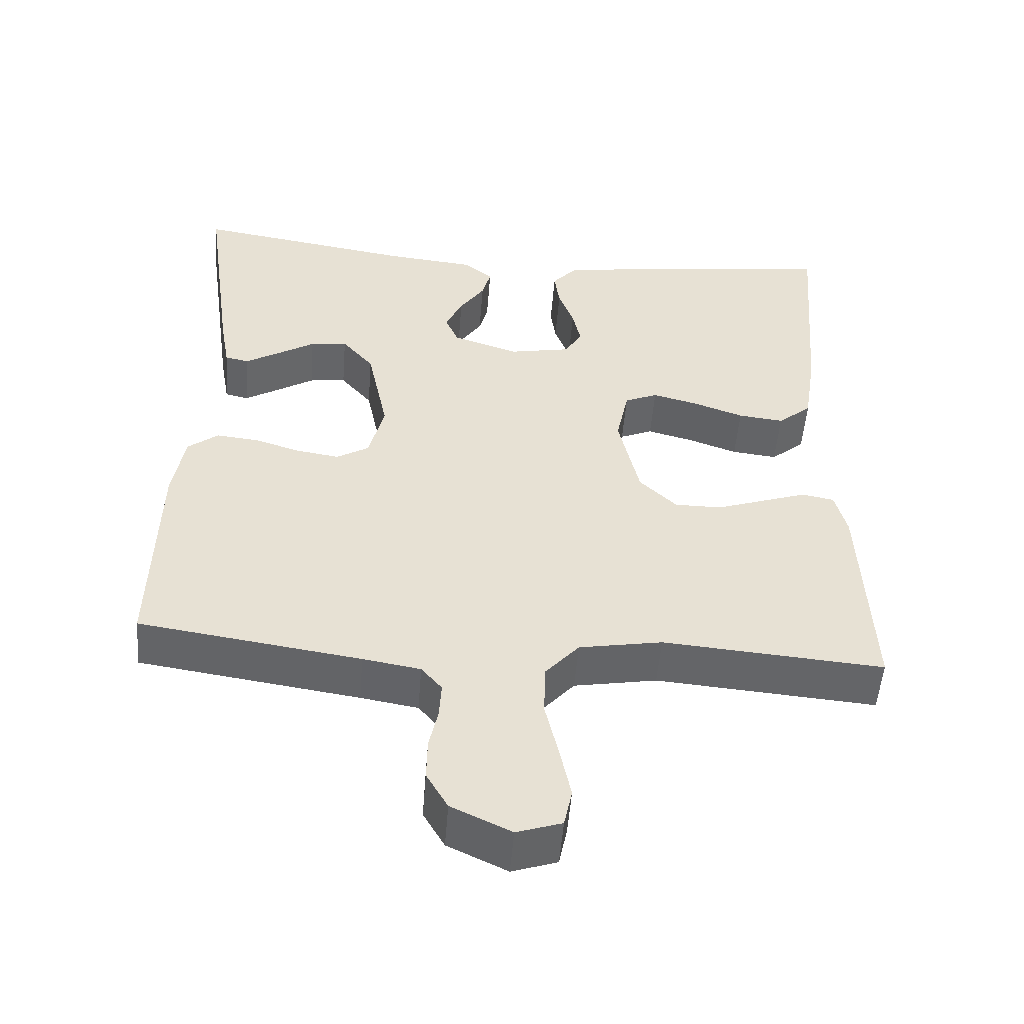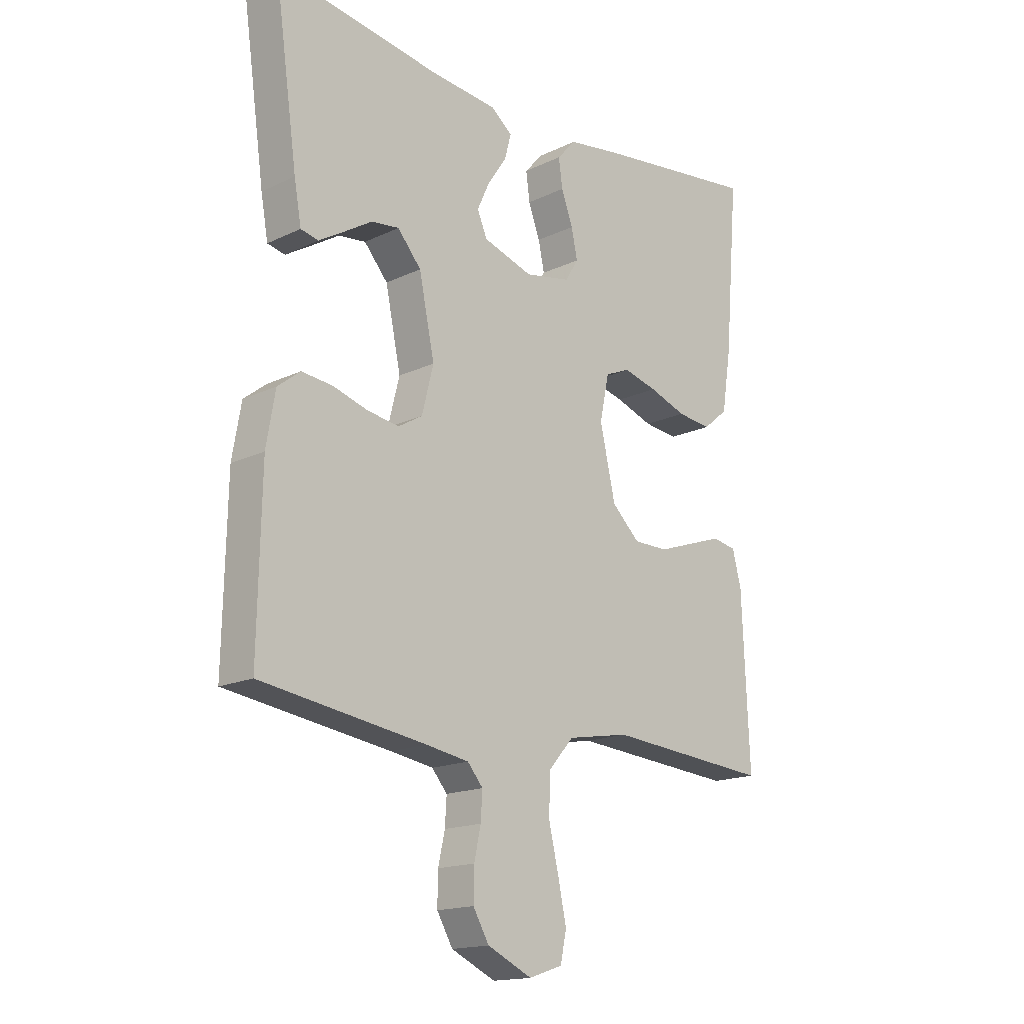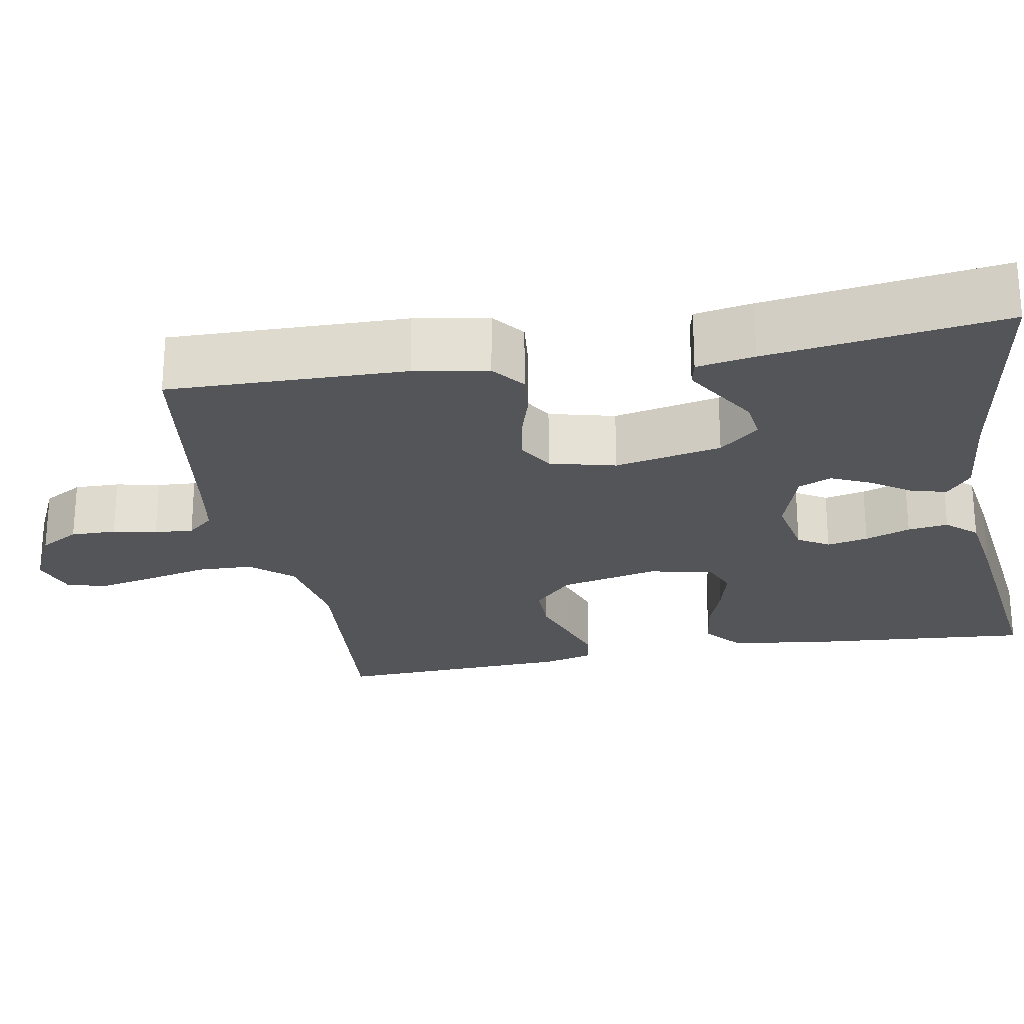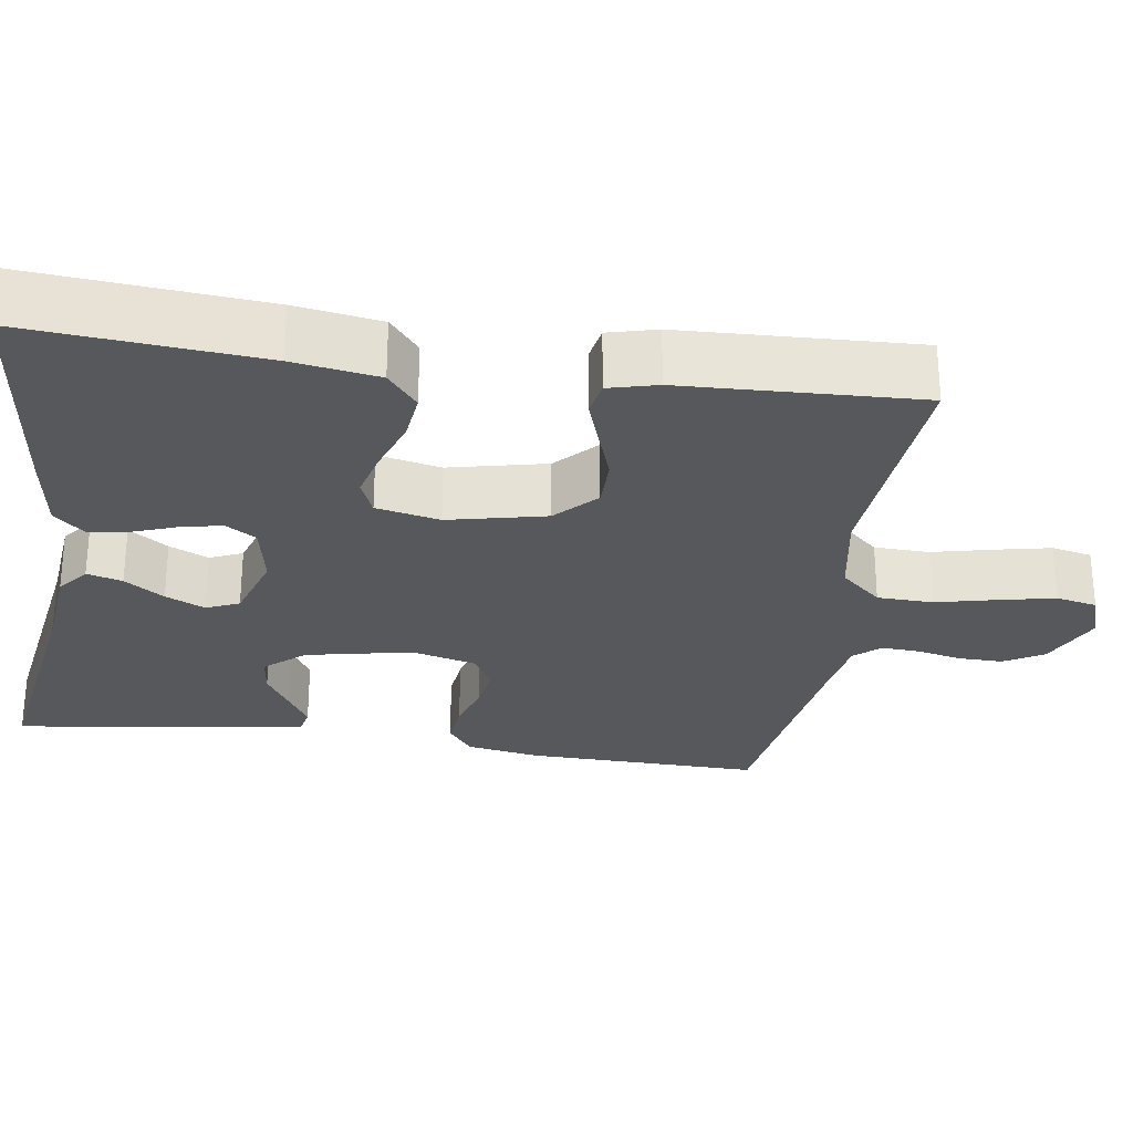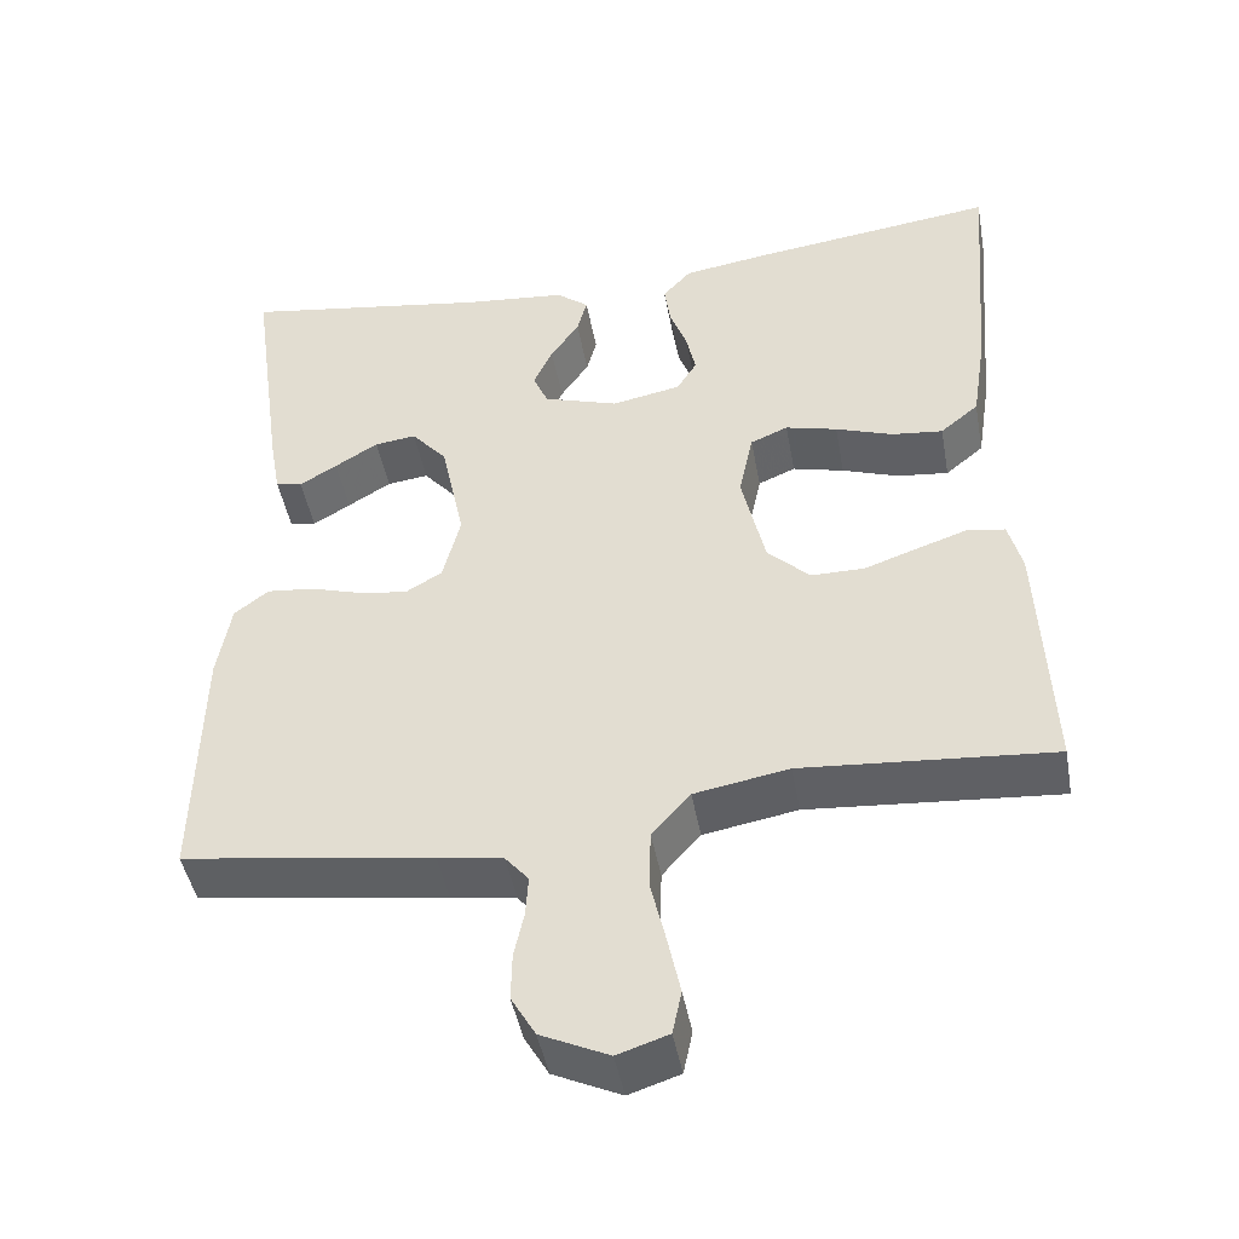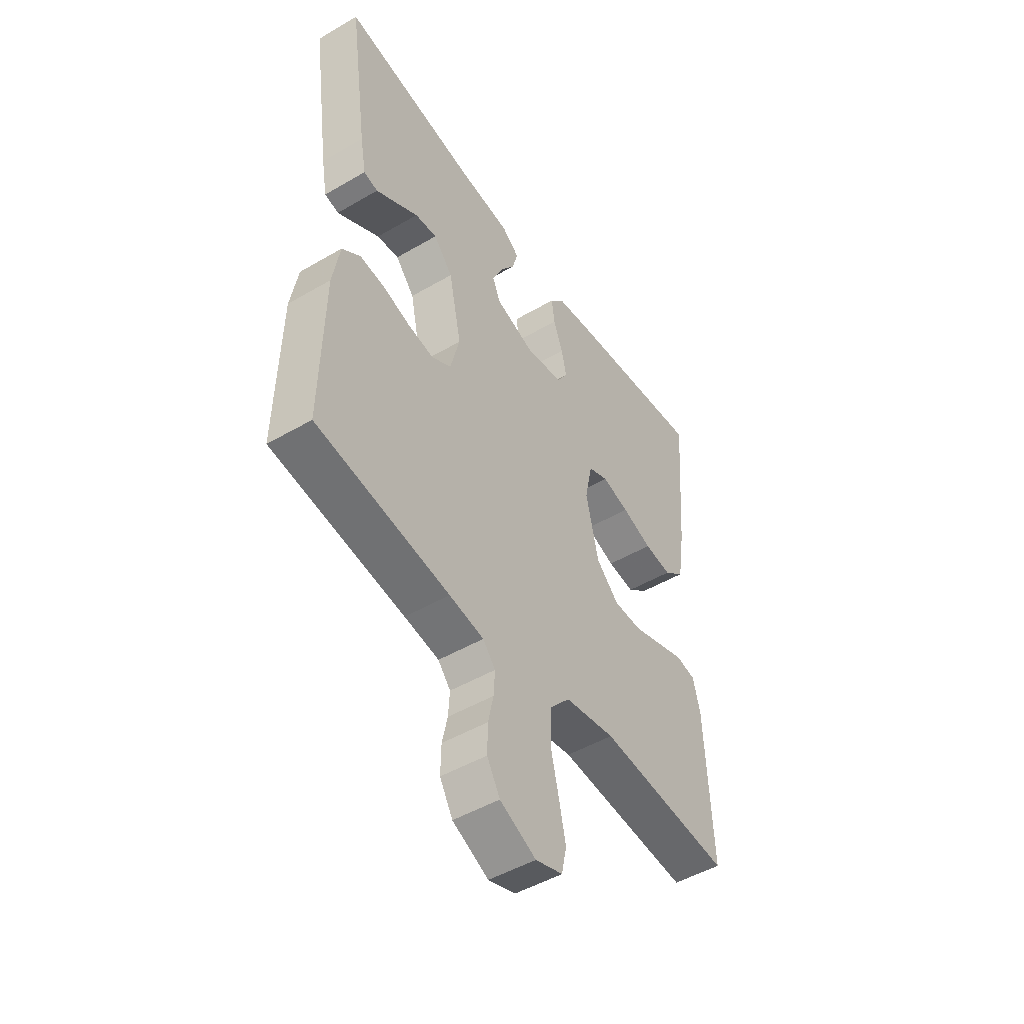
<metadata>
{"format":"obj","ext":"obj","renderer":"f3d","projection":"perspective","resolution":1024,"background":"white","views":[{"elev":-51.6,"azim":-4.5,"up":"+Z"},{"elev":-16.5,"azim":-45.8,"up":"+Z"},{"elev":-24.1,"azim":-79.7,"up":"+Y"},{"elev":-27.9,"azim":81.5,"up":"+Y"},{"elev":-45.5,"azim":10.3,"up":"+Z"},{"elev":-48.8,"azim":-57.0,"up":"+Z"}]}
</metadata>
<code>
v -0.5 0.07 -0.5
v -0.494 0.07 -0.2
v -0.478 0.07 -0.107
v -0.437 0.07 -0.075
v -0.38 0.07 -0.081
v -0.318 0.07 -0.1
v -0.26 0.07 -0.109
v -0.216 0.07 -0.083
v -0.195 0.07 0
v -0.223 0.07 0.135
v -0.266 0.07 0.185
v -0.316 0.07 0.179
v -0.368 0.07 0.147
v -0.413 0.07 0.12
v -0.445 0.07 0.127
v -0.458 0.07 0.2
v -0.5 0.07 0.5
v -0.2 0.07 0.453
v -0.078 0.07 0.441
v -0.039 0.07 0.41
v -0.051 0.07 0.365
v -0.085 0.07 0.315
v -0.108 0.07 0.265
v -0.09 0.07 0.223
v 0 0.07 0.194
v 0.083 0.07 0.21
v 0.107 0.07 0.249
v 0.096 0.07 0.301
v 0.075 0.07 0.358
v 0.068 0.07 0.409
v 0.102 0.07 0.447
v 0.2 0.07 0.462
v 0.5 0.07 0.5
v 0.475 0.07 0.2
v 0.458 0.07 0.091
v 0.412 0.07 0.053
v 0.35 0.07 0.06
v 0.282 0.07 0.084
v 0.22 0.07 0.1
v 0.175 0.07 0.081
v 0.158 0.07 0
v 0.186 0.07 -0.124
v 0.237 0.07 -0.173
v 0.301 0.07 -0.173
v 0.368 0.07 -0.15
v 0.427 0.07 -0.13
v 0.471 0.07 -0.138
v 0.487 0.07 -0.2
v 0.5 0.07 -0.5
v 0.2 0.07 -0.476
v 0.087 0.07 -0.496
v 0.041 0.07 -0.548
v 0.039 0.07 -0.619
v 0.057 0.07 -0.696
v 0.072 0.07 -0.767
v 0.061 0.07 -0.819
v 0 0.07 -0.839
v -0.081 0.07 -0.801
v -0.11 0.07 -0.751
v -0.109 0.07 -0.694
v -0.097 0.07 -0.639
v -0.094 0.07 -0.59
v -0.122 0.07 -0.557
v -0.2 0.07 -0.544
v -0.5 0 -0.5
v -0.494 0 -0.2
v -0.478 0 -0.107
v -0.437 0 -0.075
v -0.38 0 -0.081
v -0.318 0 -0.1
v -0.26 0 -0.109
v -0.216 0 -0.083
v -0.195 0 0
v -0.223 0 0.135
v -0.266 0 0.185
v -0.316 0 0.179
v -0.368 0 0.147
v -0.413 0 0.12
v -0.445 0 0.127
v -0.458 0 0.2
v -0.5 0 0.5
v -0.2 0 0.453
v -0.078 0 0.441
v -0.039 0 0.41
v -0.051 0 0.365
v -0.085 0 0.315
v -0.108 0 0.265
v -0.09 0 0.223
v 0 0 0.194
v 0.083 0 0.21
v 0.107 0 0.249
v 0.096 0 0.301
v 0.075 0 0.358
v 0.068 0 0.409
v 0.102 0 0.447
v 0.2 0 0.462
v 0.5 0 0.5
v 0.475 0 0.2
v 0.458 0 0.091
v 0.412 0 0.053
v 0.35 0 0.06
v 0.282 0 0.084
v 0.22 0 0.1
v 0.175 0 0.081
v 0.158 0 0
v 0.186 0 -0.124
v 0.237 0 -0.173
v 0.301 0 -0.173
v 0.368 0 -0.15
v 0.427 0 -0.13
v 0.471 0 -0.138
v 0.487 0 -0.2
v 0.5 0 -0.5
v 0.2 0 -0.476
v 0.087 0 -0.496
v 0.041 0 -0.548
v 0.039 0 -0.619
v 0.057 0 -0.696
v 0.072 0 -0.767
v 0.061 0 -0.819
v 0 0 -0.839
v -0.081 0 -0.801
v -0.11 0 -0.751
v -0.109 0 -0.694
v -0.097 0 -0.639
v -0.094 0 -0.59
v -0.122 0 -0.557
v -0.2 0 -0.544
f 59 60 61
f 58 59 61
f 57 58 61
f 56 57 61
f 55 56 61
f 54 55 61
f 53 54 61
f 52 53 61 62
f 51 52 62 63
f 48 49 50
f 47 48 50
f 46 47 50
f 45 46 50
f 44 45 50
f 43 44 50 51
f 51 63 64
f 43 51 64
f 42 43 64
f 36 37 38
f 35 36 38
f 34 35 38
f 33 34 38
f 32 33 38
f 31 32 38
f 30 31 38
f 29 30 38
f 28 29 38
f 27 28 38 39
f 26 27 39 40
f 20 21 22
f 19 20 22
f 18 19 22
f 18 22 23
f 16 17 18
f 15 16 18
f 14 15 18
f 13 14 18
f 12 13 18
f 18 23 24
f 12 18 24
f 11 12 24
f 4 5 6
f 3 4 6
f 2 3 6
f 1 2 6
f 64 1 6
f 64 6 7
f 64 7 8
f 42 64 8
f 41 42 8
f 41 8 9
f 40 41 9
f 26 40 9
f 25 26 9
f 10 11 24 25
f 9 10 25
f 125 124 123
f 125 123 122
f 125 122 121
f 125 121 120
f 125 120 119
f 125 119 118
f 125 118 117
f 126 125 117 116
f 127 126 116 115
f 114 113 112
f 114 112 111
f 114 111 110
f 114 110 109
f 114 109 108
f 115 114 108 107
f 128 127 115
f 128 115 107
f 128 107 106
f 102 101 100
f 102 100 99
f 102 99 98
f 102 98 97
f 102 97 96
f 102 96 95
f 102 95 94
f 102 94 93
f 102 93 92
f 103 102 92 91
f 104 103 91 90
f 86 85 84
f 86 84 83
f 86 83 82
f 87 86 82
f 82 81 80
f 82 80 79
f 82 79 78
f 82 78 77
f 82 77 76
f 88 87 82
f 88 82 76
f 88 76 75
f 70 69 68
f 70 68 67
f 70 67 66
f 70 66 65
f 70 65 128
f 71 70 128
f 72 71 128
f 72 128 106
f 72 106 105
f 73 72 105
f 73 105 104
f 73 104 90
f 73 90 89
f 89 88 75 74
f 89 74 73
f 1 65 66 2
f 2 66 67 3
f 3 67 68 4
f 4 68 69 5
f 5 69 70 6
f 6 70 71 7
f 7 71 72 8
f 8 72 73 9
f 9 73 74 10
f 10 74 75 11
f 11 75 76 12
f 12 76 77 13
f 13 77 78 14
f 14 78 79 15
f 15 79 80 16
f 16 80 81 17
f 17 81 82 18
f 18 82 83 19
f 19 83 84 20
f 20 84 85 21
f 21 85 86 22
f 22 86 87 23
f 23 87 88 24
f 24 88 89 25
f 25 89 90 26
f 26 90 91 27
f 27 91 92 28
f 28 92 93 29
f 29 93 94 30
f 30 94 95 31
f 31 95 96 32
f 32 96 97 33
f 33 97 98 34
f 34 98 99 35
f 35 99 100 36
f 36 100 101 37
f 37 101 102 38
f 38 102 103 39
f 39 103 104 40
f 40 104 105 41
f 41 105 106 42
f 42 106 107 43
f 43 107 108 44
f 44 108 109 45
f 45 109 110 46
f 46 110 111 47
f 47 111 112 48
f 48 112 113 49
f 49 113 114 50
f 50 114 115 51
f 51 115 116 52
f 52 116 117 53
f 53 117 118 54
f 54 118 119 55
f 55 119 120 56
f 56 120 121 57
f 57 121 122 58
f 58 122 123 59
f 59 123 124 60
f 60 124 125 61
f 61 125 126 62
f 62 126 127 63
f 63 127 128 64
f 64 128 65 1

</code>
